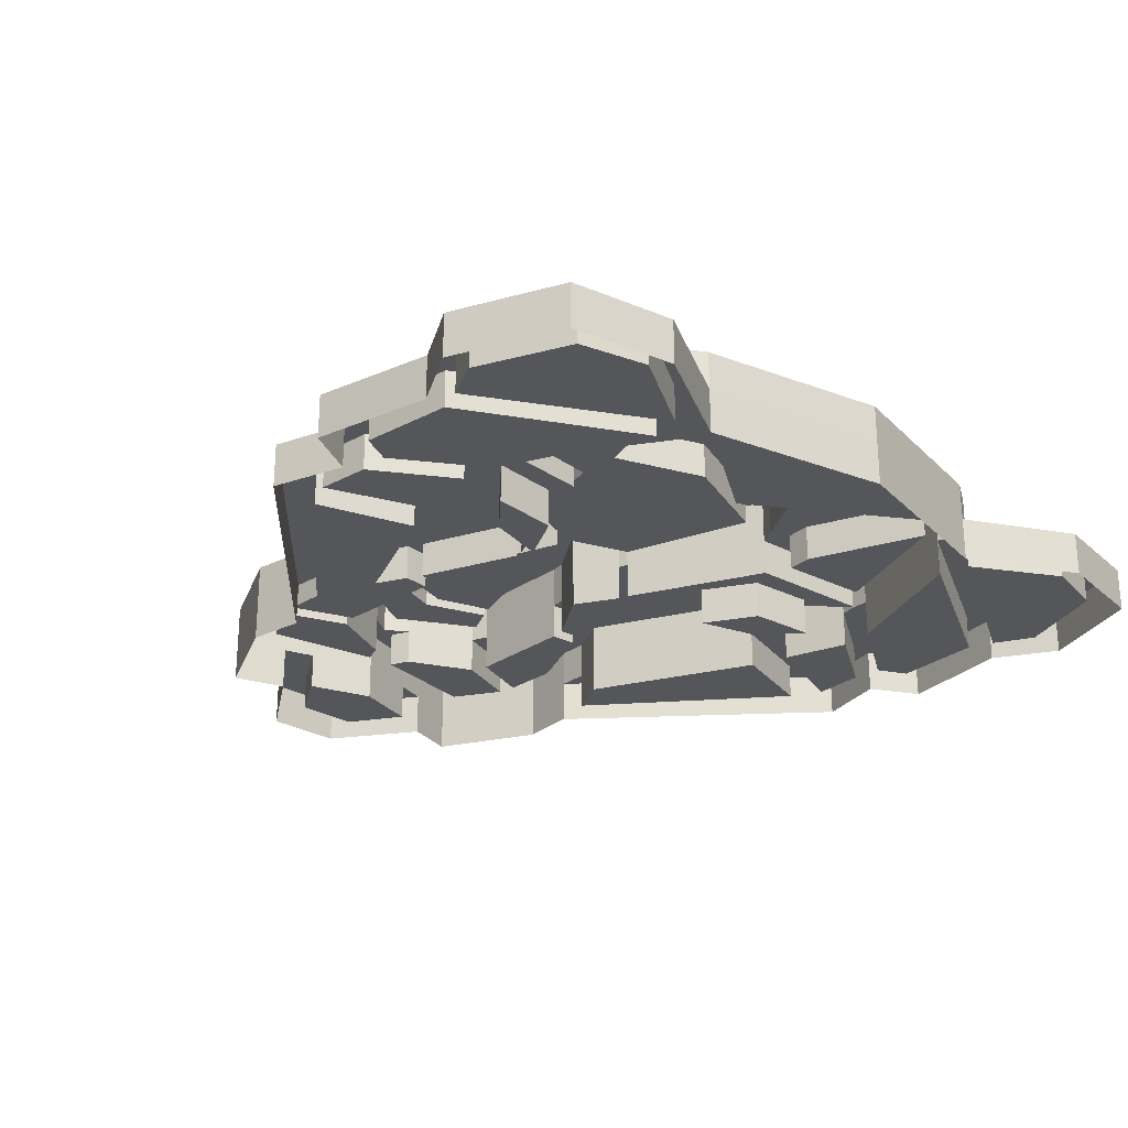
<metadata>
{"format":"obj","ext":"obj","renderer":"f3d","projection":"perspective","resolution":1024,"background":"white","views":[{"elev":-25.7,"azim":136.0,"up":"+Z"}]}
</metadata>
<code>
v  -390.5 151.5 -44.23
v  -392.9 149.7 -44.23
v  -398.3 151 -44.23
v  -398.8 153 -44.23
v  -407.7 125.8 -41.12
v  -412.6 124.4 -41.12
v  -410.3 128.6 -41.12
v  -404.7 129.1 -41.12
v  -407.2 144.2 -41.12
v  -408.9 146.2 -41.12
v  -405.3 146.9 -41.12
v  -405.9 144.4 -41.12
v  -387 142.7 -44.23
v  -389.8 142.2 -44.23
v  -389.8 137.7 -44.23
v  -391.4 139 -44.23
v  -407.6 148.2 -41.12
v  -422.5 149.2 -41.12
v  -422.5 151.6 -41.12
v  -392.1 137 -44.23
v  -405.9 144.5 -44.23
v  -405.3 146.9 -44.23
v  -407.6 148.2 -44.23
v  -392 125.8 -44.23
v  -390.2 119.9 -44.23
v  -393.6 121.5 -44.23
v  -394 125.8 -44.23
v  -389.2 134.5 -44.23
v  -387.9 128.1 -44.23
v  -391.4 129.5 -44.23
v  -393.9 128.3 -44.23
v  -401.9 124.5 -41.12
v  -406.9 125.3 -41.12
v  -400.6 131.2 -41.12
v  -400.3 129.9 -41.12
v  -395.7 126.9 -44.23
v  -400.6 131.2 -44.23
v  -400.8 132.7 -44.23
v  -400.3 129.9 -44.23
v  -408 109.5 -41.12
v  -408.9 107.4 -41.12
v  -412.7 108.6 -41.12
v  -401.9 124.5 -44.23
v  -394.9 118.9 -44.23
v  -402.8 121.3 -44.23
v  -422.5 101.3 -37.5
v  -417.8 102.8 -37.5
v  -417.2 101.6 -37.5
v  -422.5 99.69 -37.5
v  -392.4 117.5 -44.23
v  -406.8 101.3 -44.23
v  -407 103.9 -44.23
v  -411.9 106.9 -41.12
v  -409.5 101.9 -41.12
v  -410.4 103.7 -41.12
v  -407 103.9 -41.12
v  -406.8 101.3 -41.12
v  -410.7 134.6 -41.12
v  -413.2 133.7 -41.12
v  -417.4 140.7 -41.12
v  -402.7 133.3 -41.12
v  -400.8 132.7 -41.12
v  -411.2 130.4 -41.12
v  -412 131.8 -41.12
v  -410.4 132.6 -41.12
v  -416.5 118.3 -37.5
v  -422.5 118.1 -37.5
v  -417.1 120 -37.5
v  -422.5 134.1 -37.5
v  -422.5 137.3 -37.5
v  -417.4 140.7 -37.5
v  -413.2 133.7 -37.5
v  -417 132 -37.5
v  -412 131.8 -37.5
v  -414 130.9 -37.5
v  -416.3 119.1 -41.12
v  -413.5 123.2 -41.12
v  -402.8 121.3 -41.12
v  -414.6 99.07 -41.12
v  -409.4 97.14 -41.12
v  -409.6 95.6 -41.12
v  -415.1 97.64 -41.12
v  -422.5 85.79 -44.23
v  -419.9 85.79 -44.23
v  -419.3 82.32 -44.23
v  -422.5 82.32 -44.23
v  -415.9 99.08 -37.5
v  -414.7 102.4 -37.5
v  -414.6 99.07 -37.5
v  -414.8 103.8 -37.5
v  -417.9 115.6 -37.5
v  -418.5 114.6 -37.5
v  -422.5 116.8 -37.5
v  -413.4 109.9 -41.12
v  -416.5 118.3 -41.12
v  -415.2 109.7 -41.12
v  -415 108.5 -41.12
v  -415.2 109.7 -37.5
v  -415 108.5 -37.5
v  -411.2 130.4 -37.5
v  -416.3 119.1 -37.5
v  -416.9 120.9 -37.5
v  -415.1 97.64 -37.5
v  -420.6 95.03 -37.5
v  -422.5 95.41 -37.5
v  -406.2 96.46 -41.12
v  -407.1 94.73 -41.12
v  -411.9 91.62 -41.12
v  -410.3 88.08 -41.12
v  -417.2 90.27 -44.23
v  -414.6 89.46 -44.23
v  -422.5 93.78 -37.5
v  -422.5 93.78 -41.12
v  -420.6 95.03 -41.12
v  -421.3 93.36 -41.12
v  -414.6 89.45 -41.12
v  -417.2 90.26 -41.12
v  -422.5 91.97 -41.12
v  -454.6 151.5 -44.23
v  -446.2 153 -44.23
v  -446.7 151 -44.23
v  -452.2 149.7 -44.23
v  -437.4 125.8 -41.12
v  -440.3 129.1 -41.12
v  -434.8 128.6 -41.12
v  -432.4 124.4 -41.12
v  -437.9 144.2 -41.12
v  -439.2 144.4 -41.12
v  -439.7 146.9 -41.12
v  -436.1 146.2 -41.12
v  -458.1 142.7 -44.23
v  -455.3 142.2 -44.23
v  -455.2 137.7 -44.23
v  -453.7 139 -44.23
v  -437.5 148.2 -41.12
v  -439.7 146.9 -44.23
v  -439.2 144.5 -44.23
v  -452.9 137 -44.23
v  -437.5 148.2 -44.23
v  -453.1 125.8 -44.23
v  -451.1 125.8 -44.23
v  -451.5 121.5 -44.23
v  -454.9 119.9 -44.23
v  -455.9 134.5 -44.23
v  -453.7 129.5 -44.23
v  -457.2 128.1 -44.23
v  -451.2 128.3 -44.23
v  -443.2 124.5 -41.12
v  -444.7 129.9 -41.12
v  -444.4 131.2 -41.12
v  -438.2 125.3 -41.12
v  -449.3 126.9 -44.23
v  -444.7 129.9 -44.23
v  -444.4 131.2 -44.23
v  -444.3 132.7 -44.23
v  -437 109.5 -41.12
v  -432.3 108.6 -41.12
v  -436.1 107.4 -41.12
v  -443.2 124.5 -44.23
v  -442.3 121.3 -44.23
v  -450.2 118.9 -44.23
v  -427.9 101.6 -37.5
v  -427.2 102.8 -37.5
v  -452.7 117.5 -44.23
v  -438.2 101.3 -44.23
v  -438.1 103.9 -44.23
v  -433.2 106.9 -41.12
v  -435.6 101.9 -41.12
v  -438.2 101.3 -41.12
v  -438.1 103.9 -41.12
v  -434.7 103.7 -41.12
v  -434.4 134.6 -41.12
v  -431.9 133.7 -41.12
v  -427.7 140.7 -41.12
v  -442.3 133.3 -41.12
v  -444.3 132.7 -41.12
v  -434.6 132.6 -41.12
v  -433 131.8 -41.12
v  -433.8 130.4 -41.12
v  -428.6 118.3 -37.5
v  -427.9 120 -37.5
v  -427.7 140.7 -37.5
v  -431.9 133.7 -37.5
v  -428.1 132 -37.5
v  -431 130.9 -37.5
v  -433 131.8 -37.5
v  -442.3 121.3 -41.12
v  -431.6 123.2 -41.12
v  -428.8 119.1 -41.12
v  -430.5 99.07 -41.12
v  -430 97.64 -41.12
v  -435.4 95.6 -41.12
v  -435.6 97.14 -41.12
v  -425.8 82.32 -44.23
v  -425.2 85.79 -44.23
v  -429.1 99.08 -37.5
v  -430.5 99.07 -37.5
v  -430.3 102.4 -37.5
v  -430.3 103.8 -37.5
v  -426.6 114.6 -37.5
v  -427.2 115.6 -37.5
v  -431.7 109.9 -41.12
v  -428.6 118.3 -41.12
v  -429.8 109.7 -41.12
v  -430.1 108.5 -41.12
v  -430.1 108.5 -37.5
v  -429.8 109.7 -37.5
v  -433.8 130.4 -37.5
v  -428.8 119.1 -37.5
v  -428.2 120.9 -37.5
v  -430 97.64 -37.5
v  -424.4 95.03 -37.5
v  -438.9 96.46 -41.12
v  -438 94.73 -41.12
v  -433.1 91.62 -41.12
v  -434.8 88.08 -41.12
v  -430.5 89.46 -44.23
v  -427.9 90.27 -44.23
v  -423.8 93.36 -41.12
v  -424.4 95.03 -41.12
v  -427.9 90.26 -41.12
v  -430.5 89.45 -41.12
v  -411.2 130.4 -44.12
v  -416.3 119.1 -44.12
v  -391.4 129.5 -47.23
v  -392.1 137 -47.23
v  -422.5 95.41 -40.5
v  -415.9 99.08 -40.5
v  -417.1 120 -40.5
v  -416.9 120.9 -40.5
v  -400.6 131.2 -44.12
v  -422.5 91.98 -44.23
v  -417.2 90.27 -47.23
v  -422.5 91.98 -47.23
v  -421.3 93.36 -44.12
v  -411.9 91.62 -44.12
v  -418.5 114.6 -41.12
v  -418.5 114.6 -44.12
v  -415.2 109.7 -44.12
v  -413.5 123.2 -44.12
v  -406.9 125.3 -44.12
v  -400.8 132.7 -47.23
v  -393.9 128.3 -47.23
v  -422.5 85.79 -47.23
v  -419.9 85.79 -47.23
v  -400.3 129.9 -47.23
v  -401.9 124.5 -47.23
v  -394 125.8 -47.23
v  -395.7 126.9 -47.23
v  -409.6 95.6 -44.12
v  -408.9 146.2 -44.12
v  -422.5 149.2 -44.12
v  -405.9 144.5 -47.23
v  -405.3 146.9 -47.23
v  -391.4 139 -47.23
v  -402.7 133.3 -44.12
v  -407.2 144.2 -44.12
v  -405.9 144.4 -44.12
v  -400.8 132.7 -44.12
v  -410.4 132.6 -44.12
v  -393.6 121.5 -47.23
v  -394.9 118.9 -47.23
v  -402.8 121.3 -47.23
v  -402.8 121.3 -44.12
v  -408 109.5 -44.12
v  -414.8 103.8 -41.12
v  -415 108.5 -44.12
v  -414.8 103.8 -44.12
v  -417.2 101.6 -40.5
v  -413.4 109.9 -44.12
v  -412.7 108.6 -44.12
v  -410.7 134.6 -44.12
v  -414 130.9 -40.5
v  -417 132 -40.5
v  -422.5 137.3 -41.12
v  -422.5 137.3 -44.12
v  -417.4 140.7 -44.12
v  -398.3 151 -47.23
v  -392.9 149.7 -47.23
v  -389.8 142.2 -47.23
v  -407 103.9 -47.23
v  -422.5 118.1 -40.5
v  -422.5 99.69 -40.5
v  -422.5 101.3 -40.5
v  -417.8 102.8 -40.5
v  -422.5 116.8 -40.5
v  -417.9 115.6 -41.12
v  -416.5 118.3 -44.12
v  -417.9 115.6 -44.12
v  -420.6 95.03 -44.12
v  -415.1 97.64 -44.12
v  -414.6 99.07 -44.12
v  -409.4 97.14 -44.12
v  -409.5 101.9 -44.12
v  -410.4 103.7 -44.12
v  -408.9 107.5 -44.23
v  -408.9 107.5 -47.23
v  -410.3 128.6 -44.12
v  -404.7 129.1 -44.12
v  -407.7 125.8 -44.12
v  -412.6 124.4 -44.12
v  -411.9 106.9 -44.12
v  -422.5 134.1 -40.5
v  -408.9 107.4 -44.12
v  -414.7 102.4 -41.12
v  -414.7 102.4 -44.12
v  -428.8 119.1 -44.12
v  -433.8 130.4 -44.12
v  -452.9 137 -47.23
v  -453.7 129.5 -47.23
v  -429.1 99.08 -40.5
v  -428.2 120.9 -40.5
v  -427.9 120 -40.5
v  -444.4 131.2 -44.12
v  -427.9 90.27 -47.23
v  -433.1 91.62 -44.12
v  -423.8 93.36 -44.12
v  -426.6 114.6 -41.12
v  -429.8 109.7 -44.12
v  -426.6 114.6 -44.12
v  -431.6 123.2 -44.12
v  -438.2 125.3 -44.12
v  -451.2 128.3 -47.23
v  -444.3 132.7 -47.23
v  -425.2 85.79 -47.23
v  -443.2 124.5 -47.23
v  -444.7 129.9 -47.23
v  -449.3 126.9 -47.23
v  -451.1 125.8 -47.23
v  -435.4 95.6 -44.12
v  -436.1 146.2 -44.12
v  -439.2 144.5 -47.23
v  -453.7 139 -47.23
v  -439.7 146.9 -47.23
v  -437.9 144.2 -44.12
v  -442.3 133.3 -44.12
v  -444.3 132.7 -44.12
v  -439.2 144.4 -44.12
v  -434.6 132.6 -44.12
v  -451.5 121.5 -47.23
v  -442.3 121.3 -47.23
v  -450.2 118.9 -47.23
v  -437 109.5 -44.12
v  -442.3 121.3 -44.12
v  -430.3 103.8 -41.12
v  -430.3 103.8 -44.12
v  -430.1 108.5 -44.12
v  -427.9 101.6 -40.5
v  -431.7 109.9 -44.12
v  -432.3 108.6 -44.12
v  -434.4 134.6 -44.12
v  -428.1 132 -40.5
v  -431 130.9 -40.5
v  -427.7 140.7 -44.12
v  -446.7 151 -47.23
v  -452.2 149.7 -47.23
v  -455.3 142.2 -47.23
v  -438.1 103.9 -47.23
v  -427.2 102.8 -40.5
v  -427.2 115.6 -41.12
v  -427.2 115.6 -44.12
v  -428.6 118.3 -44.12
v  -424.4 95.03 -44.12
v  -430 97.64 -44.12
v  -435.6 97.14 -44.12
v  -430.5 99.07 -44.12
v  -435.6 101.9 -44.12
v  -434.7 103.7 -44.12
v  -436.1 107.5 -44.23
v  -436.1 107.5 -47.23
v  -440.3 129.1 -44.12
v  -434.8 128.6 -44.12
v  -437.4 125.8 -44.12
v  -432.4 124.4 -44.12
v  -433.2 106.9 -44.12
v  -436.1 107.4 -44.12
v  -430.3 102.4 -41.12
v  -430.3 102.4 -44.12
v  -408 109.5 -47.23
v  -410.3 128.6 -47.23
v  -412.6 124.4 -47.23
v  -407.7 125.8 -47.23
v  -404.7 129.1 -47.23
v  -437 109.5 -47.23
v  -437.4 125.8 -47.23
v  -432.4 124.4 -47.23
v  -434.8 128.6 -47.23
v  -440.3 129.1 -47.23
v  -419.3 82.32 -47.78
v  -422.5 82.32 -47.78
v  -414.6 89.46 -47.78
v  -410.3 88.09 -44.23
v  -410.3 88.09 -47.78
v  -407.1 94.73 -44.23
v  -406.2 96.47 -44.23
v  -406.2 96.47 -47.78
v  -407.1 94.73 -47.78
v  -422.5 151.6 -44.23
v  -422.5 151.6 -47.78
v  -407.6 148.2 -47.78
v  -406.8 101.3 -47.78
v  -389.8 137.7 -47.78
v  -389.2 134.5 -47.78
v  -387.9 128.1 -47.78
v  -392 125.8 -47.78
v  -398.8 153 -47.78
v  -390.5 151.5 -47.78
v  -387 142.7 -47.78
v  -390.2 119.9 -47.78
v  -392.4 117.5 -47.78
v  -425.8 82.32 -47.78
v  -430.5 89.46 -47.78
v  -434.8 88.09 -44.23
v  -434.8 88.09 -47.78
v  -438.9 96.47 -44.23
v  -438 94.73 -44.23
v  -438 94.73 -47.78
v  -438.9 96.47 -47.78
v  -437.5 148.2 -47.78
v  -438.2 101.3 -47.78
v  -455.9 134.5 -47.78
v  -455.2 137.7 -47.78
v  -453.1 125.8 -47.78
v  -457.2 128.1 -47.78
v  -446.2 153 -47.78
v  -454.6 151.5 -47.78
v  -458.1 142.7 -47.78
v  -454.9 119.9 -47.78
v  -452.7 117.5 -47.78
o Line006
g Line006
f 3 2 1
f 1 4 3
f 7 6 5
f 5 8 7
f 11 10 9
f 9 12 11
f 2 14 13
f 13 1 2
f 14 16 15
f 15 13 14
f 18 10 17
f 17 19 18
f 21 20 16
f 16 22 21
f 10 11 17
f 22 3 4
f 4 23 22
f 26 25 24
f 24 27 26
f 30 29 28
f 28 20 30
f 15 16 20
f 20 28 15
f 30 31 24
f 24 29 30
f 34 33 32
f 32 35 34
f 31 36 27
f 27 24 31
f 31 38 37
f 39 36 31
f 39 31 37
f 42 41 40
f 44 26 43
f 43 45 44
f 48 47 46
f 46 49 48
f 44 50 25
f 25 26 44
f 51 50 44
f 51 51 44
f 51 44 52
f 41 42 53
f 56 55 54
f 54 57 56
f 55 56 41
f 41 53 55
f 58 9 10
f 59 58 10
f 59 10 60
f 12 9 61
f 61 62 12
f 65 64 63
f 61 65 63
f 62 61 63
f 62 63 34
f 68 67 66
f 71 70 69
f 72 71 69
f 72 69 73
f 59 64 65
f 65 58 59
f 75 74 72
f 72 73 75
f 78 77 76
f 40 78 76
f 40 76 42
f 81 80 79
f 79 82 81
f 85 84 83
f 83 86 85
f 88 48 87
f 87 89 88
f 88 90 47
f 47 48 88
f 92 91 67
f 67 93 92
f 76 95 94
f 94 42 76
f 42 94 96
f 96 97 42
f 90 99 98
f 47 90 98
f 93 47 98
f 93 98 92
f 100 74 75
f 101 100 75
f 101 75 102
f 68 66 101
f 101 102 68
f 87 103 89
f 87 105 104
f 104 103 87
f 57 57 54
f 106 57 54
f 106 54 80
f 107 106 80
f 80 81 107
f 107 81 108
f 108 109 107
f 111 110 84
f 84 85 111
f 112 104 105
f 115 114 113
f 109 108 115
f 116 109 115
f 118 117 116
f 118 116 115
f 113 118 115
f 91 66 67
f 78 32 33
f 33 77 78
f 121 120 119
f 119 122 121
f 125 124 123
f 123 126 125
f 129 128 127
f 127 130 129
f 122 119 131
f 131 132 122
f 132 131 133
f 133 134 132
f 18 19 135
f 135 130 18
f 137 136 134
f 134 138 137
f 129 130 135
f 136 139 120
f 120 121 136
f 142 141 140
f 140 143 142
f 145 138 144
f 144 146 145
f 133 144 138
f 138 134 133
f 145 146 140
f 140 147 145
f 150 149 148
f 148 151 150
f 147 140 141
f 141 152 147
f 147 152 153
f 147 153 154
f 155 147 154
f 158 157 156
f 161 160 159
f 159 142 161
f 162 49 46
f 46 163 162
f 161 142 143
f 143 164 161
f 161 164 165
f 161 165 165
f 161 165 166
f 157 158 167
f 170 169 168
f 168 171 170
f 171 167 158
f 158 170 171
f 130 127 172
f 130 172 173
f 130 173 174
f 128 176 175
f 175 127 128
f 179 178 177
f 179 177 175
f 179 175 176
f 179 176 150
f 67 181 180
f 69 70 182
f 69 182 183
f 69 183 184
f 173 172 177
f 177 178 173
f 185 184 183
f 183 186 185
f 189 188 187
f 189 187 156
f 189 156 157
f 192 191 190
f 190 193 192
f 194 86 83
f 83 195 194
f 198 197 196
f 196 162 198
f 198 162 163
f 163 199 198
f 200 93 67
f 67 201 200
f 189 157 202
f 202 203 189
f 157 205 204
f 204 202 157
f 207 206 199
f 207 199 163
f 207 163 93
f 207 93 200
f 185 186 208
f 185 208 209
f 185 209 210
f 181 210 209
f 209 180 181
f 211 196 197
f 196 211 212
f 212 105 196
f 168 169 169
f 168 169 213
f 168 213 193
f 214 192 193
f 193 213 214
f 214 216 215
f 215 192 214
f 217 194 195
f 195 218 217
f 212 112 105
f 220 219 113
f 118 113 219
f 222 221 118
f 222 118 219
f 216 222 219
f 215 216 219
f 180 201 67
f 187 188 151
f 151 148 187
f 223 63 76
f 76 224 223
f 225 30 20
f 20 226 225
f 227 105 87
f 87 228 227
f 229 68 102
f 102 230 229
f 231 34 63
f 63 223 231
f 233 110 232
f 232 234 233
f 235 115 108
f 108 236 235
f 238 237 96
f 96 239 238
f 224 76 77
f 77 240 224
f 240 77 33
f 33 241 240
f 242 38 31
f 31 243 242
f 244 83 84
f 84 245 244
f 245 84 110
f 110 233 245
f 241 33 34
f 34 231 241
f 246 39 43
f 43 247 246
f 248 27 36
f 36 249 248
f 236 108 81
f 81 250 236
f 251 10 18
f 18 252 251
f 226 20 21
f 21 253 226
f 254 22 16
f 16 255 254
f 256 61 9
f 9 257 256
f 258 12 62
f 62 259 258
f 260 65 61
f 61 256 260
f 247 43 26
f 26 261 247
f 262 44 45
f 45 263 262
f 264 78 40
f 40 265 264
f 267 97 266
f 266 268 267
f 228 87 48
f 48 269 228
f 239 96 94
f 94 270 239
f 271 42 97
f 97 267 271
f 272 58 65
f 65 260 272
f 273 75 73
f 73 274 273
f 276 275 60
f 60 277 276
f 257 9 58
f 58 272 257
f 278 3 22
f 22 254 278
f 279 2 3
f 3 278 279
f 280 14 2
f 2 279 280
f 255 16 14
f 14 280 255
f 243 31 30
f 30 225 243
f 261 26 27
f 27 248 261
f 281 52 44
f 44 262 281
f 282 67 68
f 68 229 282
f 269 48 49
f 49 283 269
f 284 46 47
f 47 285 284
f 285 47 93
f 93 286 285
f 288 95 287
f 287 289 288
f 290 114 115
f 115 235 290
f 291 82 114
f 114 290 291
f 292 79 80
f 80 293 292
f 250 81 82
f 82 291 250
f 293 80 54
f 54 294 293
f 294 54 55
f 55 295 294
f 297 296 52
f 52 281 297
f 270 94 95
f 95 288 270
f 298 7 8
f 8 299 298
f 299 8 5
f 5 300 299
f 300 5 6
f 6 301 300
f 301 6 7
f 7 298 301
f 249 36 39
f 39 246 249
f 295 55 53
f 53 302 295
f 302 53 42
f 42 271 302
f 277 60 10
f 10 251 277
f 274 73 69
f 69 303 274
f 265 40 41
f 41 304 265
f 306 305 79
f 79 292 306
f 268 266 305
f 305 306 268
f 230 102 75
f 75 273 230
f 289 287 237
f 237 238 289
f 307 189 179
f 179 308 307
f 309 138 145
f 145 310 309
f 311 196 105
f 105 227 311
f 312 210 181
f 181 313 312
f 308 179 150
f 150 314 308
f 234 232 218
f 218 315 234
f 316 215 219
f 219 317 316
f 319 204 318
f 318 320 319
f 321 188 189
f 189 307 321
f 322 151 188
f 188 321 322
f 323 147 155
f 155 324 323
f 325 195 83
f 83 244 325
f 315 218 195
f 195 325 315
f 314 150 151
f 151 322 314
f 326 159 153
f 153 327 326
f 328 152 141
f 141 329 328
f 330 192 215
f 215 316 330
f 252 18 130
f 130 331 252
f 332 137 138
f 138 309 332
f 333 134 136
f 136 334 333
f 335 127 175
f 175 336 335
f 337 176 128
f 128 338 337
f 336 175 177
f 177 339 336
f 340 142 159
f 159 326 340
f 341 160 161
f 161 342 341
f 343 156 187
f 187 344 343
f 346 345 205
f 205 347 346
f 348 162 196
f 196 311 348
f 349 202 204
f 204 319 349
f 347 205 157
f 157 350 347
f 339 177 172
f 172 351 339
f 352 184 185
f 185 353 352
f 354 174 275
f 275 276 354
f 351 172 127
f 127 335 351
f 334 136 121
f 121 355 334
f 355 121 122
f 122 356 355
f 356 122 132
f 132 357 356
f 357 132 134
f 134 333 357
f 310 145 147
f 147 323 310
f 329 141 142
f 142 340 329
f 342 161 166
f 166 358 342
f 313 181 67
f 67 282 313
f 283 49 162
f 162 348 283
f 359 163 46
f 46 284 359
f 286 93 163
f 163 359 286
f 361 360 203
f 203 362 361
f 317 219 220
f 220 363 317
f 363 220 191
f 191 364 363
f 365 193 190
f 190 366 365
f 364 191 192
f 192 330 364
f 367 168 193
f 193 365 367
f 368 171 168
f 168 367 368
f 358 166 369
f 369 370 358
f 362 203 202
f 202 349 362
f 371 124 125
f 125 372 371
f 373 123 124
f 124 371 373
f 374 126 123
f 123 373 374
f 372 125 126
f 126 374 372
f 327 153 152
f 152 328 327
f 375 167 171
f 171 368 375
f 350 157 167
f 167 375 350
f 331 130 174
f 174 354 331
f 303 69 184
f 184 352 303
f 376 158 156
f 156 343 376
f 366 190 377
f 377 378 366
f 378 377 345
f 345 346 378
f 353 185 210
f 210 312 353
f 320 318 360
f 360 361 320
f 241 231 223
f 240 241 223
f 224 240 223
f 226 253 242
f 226 242 243
f 226 243 225
f 348 311 227
f 283 348 227
f 269 283 227
f 228 269 227
f 312 313 282
f 352 353 312
f 274 303 352
f 274 352 312
f 230 273 274
f 230 274 312
f 230 312 282
f 230 282 229
f 244 245 233
f 315 325 244
f 315 244 233
f 234 315 233
f 236 250 291
f 236 291 290
f 236 290 235
f 270 288 289
f 270 289 238
f 239 270 238
f 261 248 249
f 261 249 246
f 247 261 246
f 354 276 277
f 354 277 251
f 331 354 251
f 252 331 251
f 255 280 279
f 255 279 278
f 255 278 254
f 272 260 256
f 256 257 272
f 297 281 262
f 379 297 262
f 263 379 262
f 293 294 295
f 293 295 302
f 293 302 271
f 306 292 293
f 306 293 271
f 268 306 271
f 268 271 267
f 285 286 359
f 359 284 285
f 382 381 380
f 380 383 382
f 314 322 321
f 308 314 321
f 308 321 307
f 310 323 324
f 310 324 332
f 310 332 309
f 317 363 364
f 317 364 330
f 317 330 316
f 362 349 319
f 361 362 319
f 320 361 319
f 329 340 326
f 328 329 326
f 327 328 326
f 355 356 357
f 334 355 357
f 334 357 333
f 336 339 351
f 351 335 336
f 358 370 384
f 358 384 341
f 342 358 341
f 365 366 378
f 365 378 346
f 368 367 365
f 375 368 365
f 375 365 346
f 350 375 346
f 347 350 346
f 387 386 385
f 385 388 387
f 389 85 86
f 86 390 389
f 391 111 85
f 85 389 391
f 393 392 111
f 111 391 393
f 396 395 394
f 394 397 396
f 399 398 23
f 23 400 399
f 401 51 395
f 395 396 401
f 402 15 28
f 28 403 402
f 404 29 24
f 24 405 404
f 400 23 4
f 4 406 400
f 406 4 1
f 1 407 406
f 407 1 13
f 13 408 407
f 408 13 15
f 15 402 408
f 405 24 25
f 25 409 405
f 409 25 50
f 50 410 409
f 403 28 29
f 29 404 403
f 410 50 51
f 51 401 410
f 397 394 392
f 392 393 397
f 390 86 194
f 194 411 390
f 411 194 217
f 217 412 411
f 412 217 413
f 413 414 412
f 417 416 415
f 415 418 417
f 419 139 398
f 398 399 419
f 418 415 165
f 165 420 418
f 421 144 133
f 133 422 421
f 423 140 146
f 146 424 423
f 425 120 139
f 139 419 425
f 426 119 120
f 120 425 426
f 427 131 119
f 119 426 427
f 422 133 131
f 131 427 422
f 428 143 140
f 140 423 428
f 429 164 143
f 143 428 429
f 424 146 144
f 144 421 424
f 420 165 164
f 164 429 420
f 414 413 416
f 416 417 414
f 101 76 63
f 63 100 101
f 66 95 76
f 76 101 66
f 91 287 95
f 95 66 91
f 92 237 287
f 287 91 92
f 98 96 237
f 237 92 98
f 99 97 96
f 96 98 99
f 90 266 97
f 97 99 90
f 88 305 266
f 266 90 88
f 89 79 305
f 305 88 89
f 103 82 79
f 79 89 103
f 104 114 82
f 82 103 104
f 112 113 114
f 114 104 112
f 212 220 113
f 113 112 212
f 211 191 220
f 220 212 211
f 197 190 191
f 191 211 197
f 198 377 190
f 190 197 198
f 199 345 377
f 377 198 199
f 206 205 345
f 345 199 206
f 207 204 205
f 205 206 207
f 200 318 204
f 204 207 200
f 201 360 318
f 318 200 201
f 180 203 360
f 360 201 180
f 209 189 203
f 203 180 209
f 208 179 189
f 189 209 208
f 186 178 179
f 179 208 186
f 183 173 178
f 178 186 183
f 182 174 173
f 173 183 182
f 70 275 174
f 174 182 70
f 71 60 275
f 275 70 71
f 72 59 60
f 60 71 72
f 74 64 59
f 59 72 74
f 100 63 64
f 64 74 100
f 299 383 380
f 380 298 299
f 300 382 383
f 383 299 300
f 301 381 382
f 382 300 301
f 298 380 381
f 381 301 298
f 118 232 110
f 110 117 118
f 221 218 232
f 232 118 221
f 222 217 218
f 218 221 222
f 216 413 217
f 217 222 216
f 214 416 413
f 413 216 214
f 213 415 416
f 416 214 213
f 169 165 415
f 415 213 169
f 169 165 165
f 165 169 169
f 170 166 165
f 165 169 170
f 158 369 166
f 166 170 158
f 376 370 369
f 369 158 376
f 343 384 370
f 370 376 343
f 344 341 384
f 384 343 344
f 187 160 341
f 341 344 187
f 148 159 160
f 160 187 148
f 149 153 159
f 159 148 149
f 150 154 153
f 153 149 150
f 176 155 154
f 154 150 176
f 337 324 155
f 155 176 337
f 338 332 324
f 324 337 338
f 128 137 332
f 332 338 128
f 129 136 137
f 137 128 129
f 135 139 136
f 136 129 135
f 19 398 139
f 139 135 19
f 17 23 398
f 398 19 17
f 11 22 23
f 23 17 11
f 12 21 22
f 22 11 12
f 258 253 21
f 21 12 258
f 259 242 253
f 253 258 259
f 62 38 242
f 242 259 62
f 34 37 38
f 38 62 34
f 35 39 37
f 37 34 35
f 32 43 39
f 39 35 32
f 78 45 43
f 43 32 78
f 264 263 45
f 45 78 264
f 265 379 263
f 263 264 265
f 304 297 379
f 379 265 304
f 41 296 297
f 297 304 41
f 56 52 296
f 296 41 56
f 57 51 52
f 52 56 57
f 57 51 51
f 51 57 57
f 106 395 51
f 51 57 106
f 107 394 395
f 395 106 107
f 109 392 394
f 394 107 109
f 116 111 392
f 392 109 116
f 117 110 111
f 111 116 117
f 372 387 388
f 388 371 372
f 374 386 387
f 387 372 374
f 373 385 386
f 386 374 373
f 371 388 385
f 385 373 371

</code>
